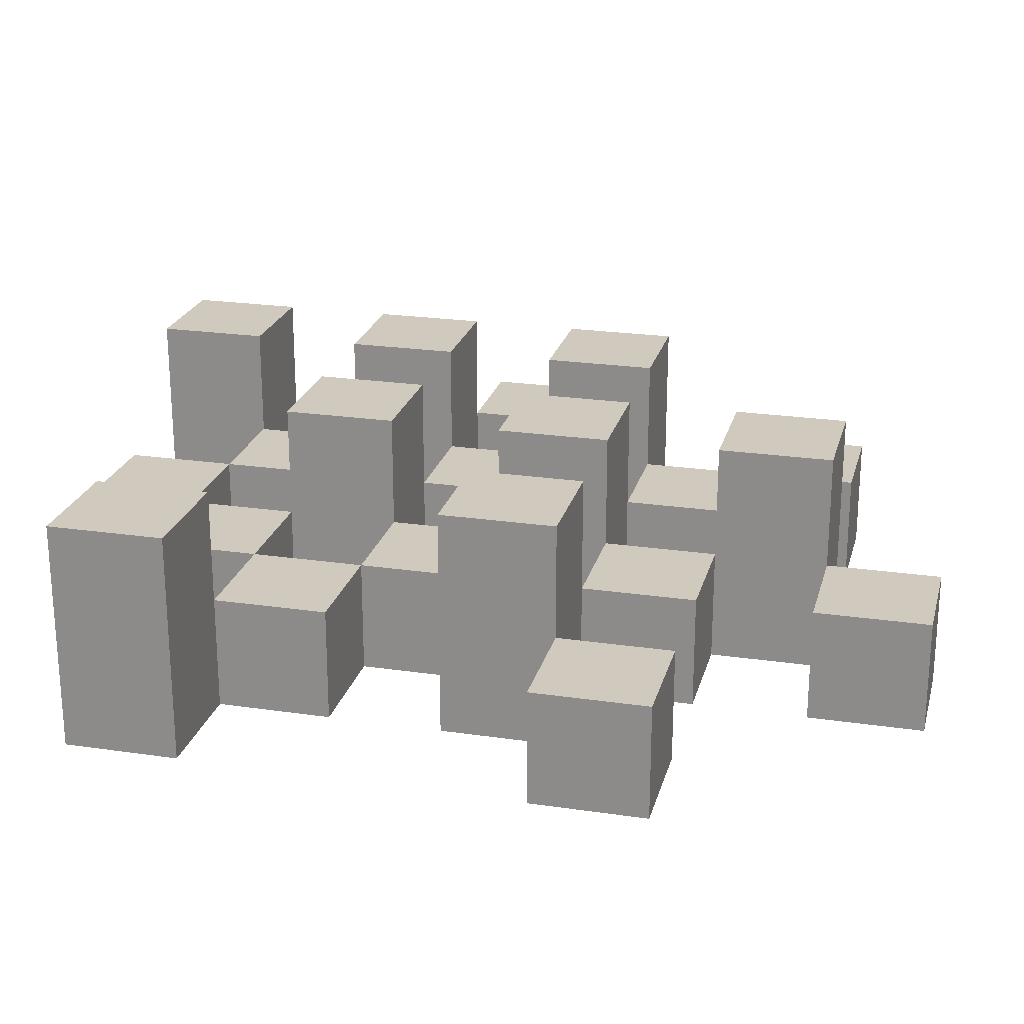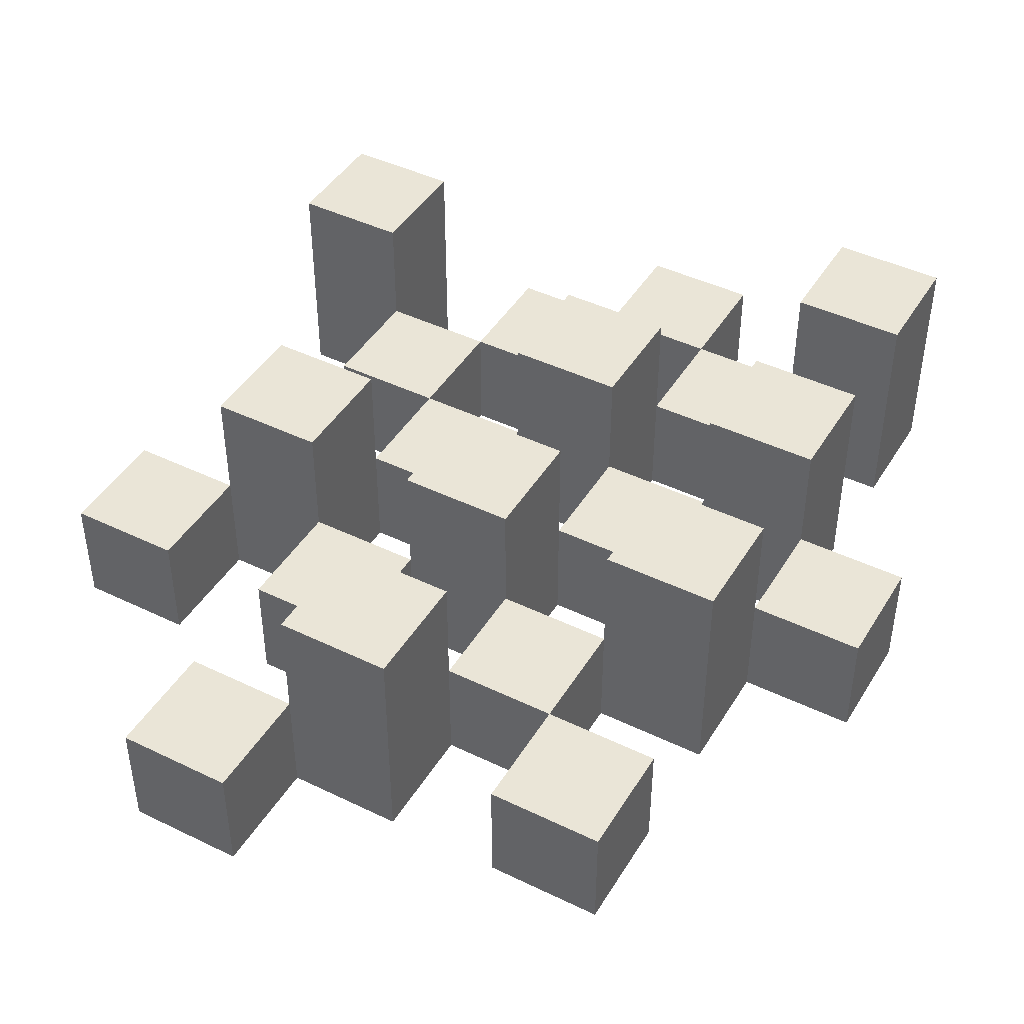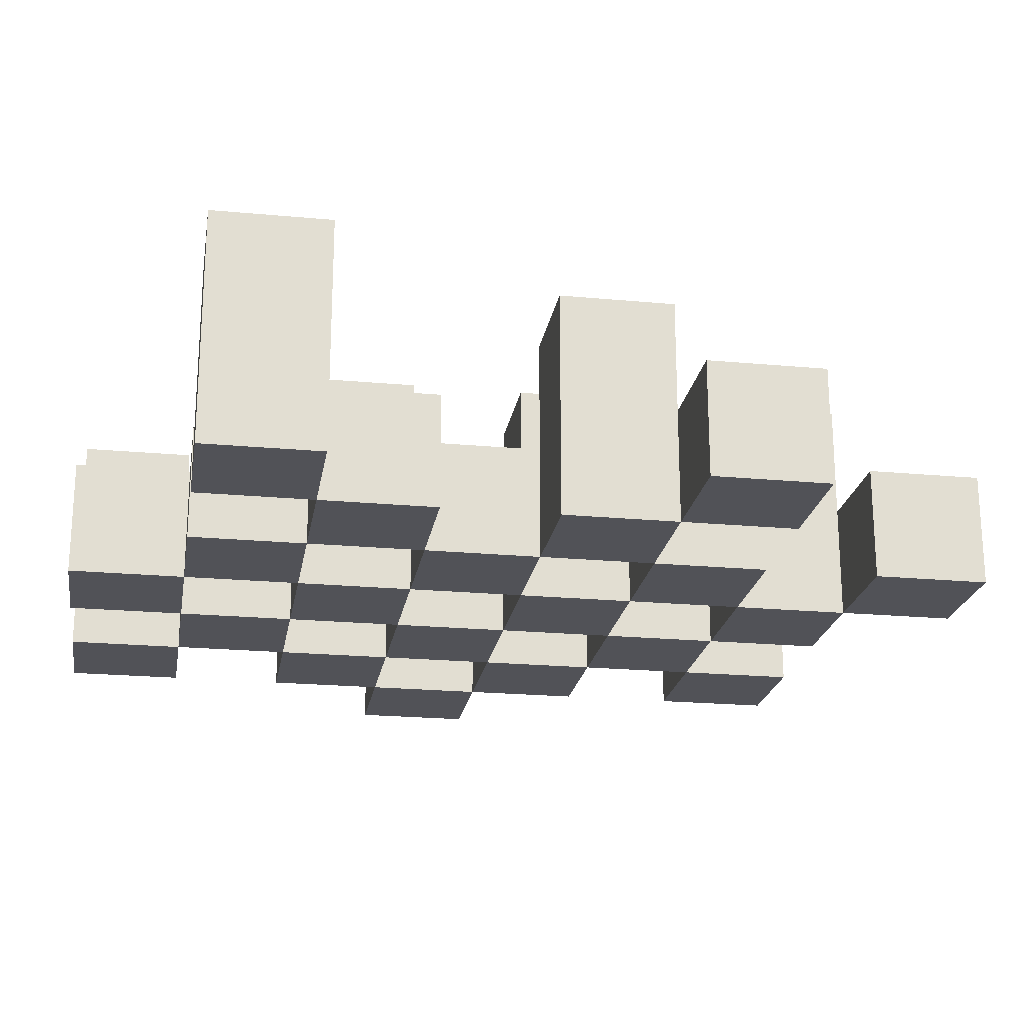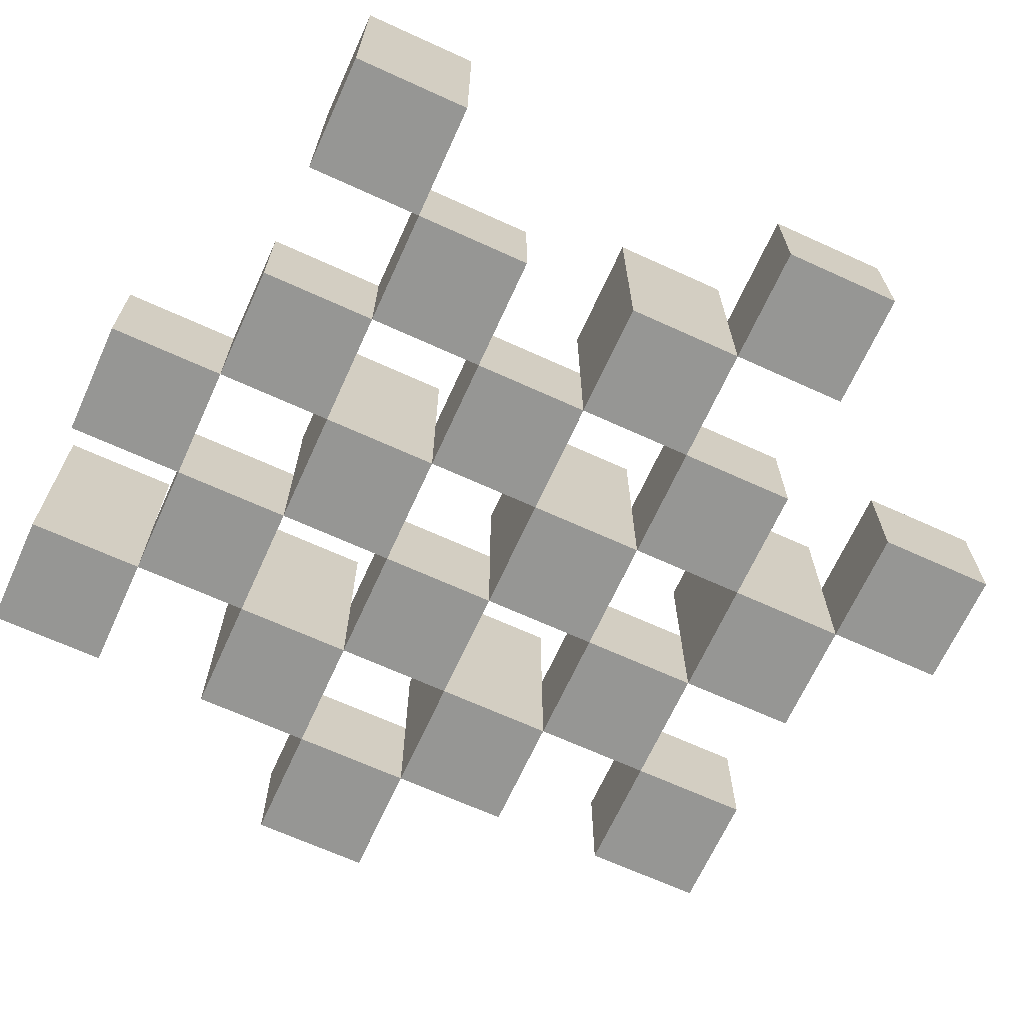
<metadata>
{"format":"obj","ext":"obj","renderer":"f3d","projection":"perspective","resolution":1024,"background":"white","views":[{"elev":22.9,"azim":-75.9,"up":"+Y"},{"elev":44.2,"azim":29.5,"up":"+Y"},{"elev":-21.6,"azim":-99.3,"up":"+Y"},{"elev":-67.7,"azim":-114.5,"up":"+Y"}]}
</metadata>
<code>
o
v 22.6 0.9 21.6
v 22.7 0.9 21.6
v 22.8 0.9 21.6
v 22.9 0.9 21.6
v 22.6 1 21.6
v 22.7 1 21.6
v 22.8 1.1 21.6
v 22.9 1.1 21.6
v 22.3 0.9 21.7
v 22.4 0.9 21.7
v 22.5 0.9 21.7
v 22.6 0.9 21.7
v 22.7 0.9 21.7
v 22.8 0.9 21.7
v 22.5 1 21.7
v 22.6 1 21.7
v 22.7 1 21.7
v 22.8 1 21.7
v 22.3 1.1 21.7
v 22.4 1.1 21.7
v 22.4 0.9 21.8
v 22.5 0.9 21.8
v 22.6 0.9 21.8
v 22.7 0.9 21.8
v 22.8 0.9 21.8
v 22.9 0.9 21.8
v 22.4 1 21.8
v 22.5 1 21.8
v 22.6 1 21.8
v 22.7 1 21.8
v 22.8 1 21.8
v 22.6 1.1 21.8
v 22.7 1.1 21.8
v 22.8 1.1 21.8
v 22.9 1.1 21.8
v 22.5 0.9 21.9
v 22.6 0.9 21.9
v 22.7 0.9 21.9
v 22.8 0.9 21.9
v 22.9 0.9 21.9
v 23 0.9 21.9
v 22.5 1 21.9
v 22.6 1 21.9
v 22.7 1 21.9
v 22.8 1 21.9
v 22.9 1 21.9
v 23 1 21.9
v 22.4 0.9 22
v 22.5 0.9 22
v 22.6 0.9 22
v 22.7 0.9 22
v 22.8 0.9 22
v 22.9 0.9 22
v 22.5 1 22
v 22.6 1 22
v 22.7 1 22
v 22.8 1 22
v 22.9 1 22
v 22.4 1.1 22
v 22.5 1.1 22
v 22.6 1.1 22
v 22.7 1.1 22
v 22.8 1.1 22
v 22.9 1.1 22
v 22.3 0.9 22.1
v 22.4 0.9 22.1
v 22.5 0.9 22.1
v 22.6 0.9 22.1
v 22.7 0.9 22.1
v 22.8 0.9 22.1
v 22.3 1 22.1
v 22.4 1 22.1
v 22.5 1 22.1
v 22.6 1 22.1
v 22.7 1 22.1
v 22.8 1 22.1
v 22.6 0.9 22.2
v 22.7 0.9 22.2
v 22.8 0.9 22.2
v 22.9 0.9 22.2
v 22.6 1 22.2
v 22.7 1 22.2
v 22.8 1 22.2
v 22.9 1 22.2
v 22.6 1.1 22.2
v 22.7 1.1 22.2
v 22.5 0.9 22.3
v 22.6 0.9 22.3
v 22.5 1 22.3
v 22.6 1 22.3
v 22.6 0.9 21.7
v 22.7 0.9 21.7
v 22.8 0.9 21.7
v 22.9 0.9 21.7
v 22.6 1 21.7
v 22.7 1 21.7
v 22.8 1 21.7
v 22.8 1.1 21.7
v 22.9 1.1 21.7
v 22.3 0.9 21.8
v 22.4 0.9 21.8
v 22.5 0.9 21.8
v 22.6 0.9 21.8
v 22.7 0.9 21.8
v 22.8 0.9 21.8
v 22.4 1 21.8
v 22.5 1 21.8
v 22.6 1 21.8
v 22.7 1 21.8
v 22.8 1 21.8
v 22.3 1.1 21.8
v 22.4 1.1 21.8
v 22.4 0.9 21.9
v 22.5 0.9 21.9
v 22.6 0.9 21.9
v 22.7 0.9 21.9
v 22.8 0.9 21.9
v 22.9 0.9 21.9
v 22.4 1 21.9
v 22.5 1 21.9
v 22.6 1 21.9
v 22.7 1 21.9
v 22.8 1 21.9
v 22.9 1 21.9
v 22.6 1.1 21.9
v 22.7 1.1 21.9
v 22.8 1.1 21.9
v 22.9 1.1 21.9
v 22.5 0.9 22
v 22.6 0.9 22
v 22.7 0.9 22
v 22.8 0.9 22
v 22.9 0.9 22
v 23 0.9 22
v 22.5 1 22
v 22.6 1 22
v 22.7 1 22
v 22.8 1 22
v 22.9 1 22
v 23 1 22
v 22.4 0.9 22.1
v 22.5 0.9 22.1
v 22.6 0.9 22.1
v 22.7 0.9 22.1
v 22.8 0.9 22.1
v 22.9 0.9 22.1
v 22.4 1 22.1
v 22.5 1 22.1
v 22.6 1 22.1
v 22.7 1 22.1
v 22.8 1 22.1
v 22.4 1.1 22.1
v 22.5 1.1 22.1
v 22.6 1.1 22.1
v 22.7 1.1 22.1
v 22.8 1.1 22.1
v 22.9 1.1 22.1
v 22.3 0.9 22.2
v 22.4 0.9 22.2
v 22.5 0.9 22.2
v 22.6 0.9 22.2
v 22.7 0.9 22.2
v 22.8 0.9 22.2
v 22.3 1 22.2
v 22.4 1 22.2
v 22.5 1 22.2
v 22.6 1 22.2
v 22.7 1 22.2
v 22.8 1 22.2
v 22.6 0.9 22.3
v 22.7 0.9 22.3
v 22.8 0.9 22.3
v 22.9 0.9 22.3
v 22.6 1 22.3
v 22.8 1 22.3
v 22.9 1 22.3
v 22.6 1.1 22.3
v 22.7 1.1 22.3
v 22.5 0.9 22.4
v 22.6 0.9 22.4
v 22.5 1 22.4
v 22.6 1 22.4
v 22.3 0.9 21.7
v 22.3 1.1 21.7
v 22.3 0.9 21.8
v 22.3 1.1 21.8
v 22.3 0.9 22.1
v 22.3 1 22.1
v 22.3 0.9 22.2
v 22.3 1 22.2
v 22.4 0.9 21.8
v 22.4 1 21.8
v 22.4 0.9 21.9
v 22.4 1 21.9
v 22.4 0.9 22
v 22.4 1.1 22
v 22.4 0.9 22.1
v 22.4 1 22.1
v 22.4 1.1 22.1
v 22.5 0.9 21.7
v 22.5 1 21.7
v 22.5 0.9 21.8
v 22.5 1 21.8
v 22.5 0.9 21.9
v 22.5 1 21.9
v 22.5 0.9 22
v 22.5 1 22
v 22.5 0.9 22.1
v 22.5 1 22.1
v 22.5 0.9 22.2
v 22.5 1 22.2
v 22.5 0.9 22.3
v 22.5 1 22.3
v 22.5 0.9 22.4
v 22.5 1 22.4
v 22.6 0.9 21.6
v 22.6 1 21.6
v 22.6 0.9 21.7
v 22.6 1 21.7
v 22.6 0.9 21.8
v 22.6 1 21.8
v 22.6 1.1 21.8
v 22.6 0.9 21.9
v 22.6 1 21.9
v 22.6 1.1 21.9
v 22.6 0.9 22
v 22.6 1 22
v 22.6 1.1 22
v 22.6 0.9 22.1
v 22.6 1 22.1
v 22.6 1.1 22.1
v 22.6 0.9 22.2
v 22.6 1 22.2
v 22.6 1.1 22.2
v 22.6 0.9 22.3
v 22.6 1 22.3
v 22.6 1.1 22.3
v 22.7 0.9 21.7
v 22.7 1 21.7
v 22.7 0.9 21.8
v 22.7 1 21.8
v 22.7 0.9 21.9
v 22.7 1 21.9
v 22.7 0.9 22
v 22.7 1 22
v 22.7 0.9 22.1
v 22.7 1 22.1
v 22.7 0.9 22.2
v 22.7 1 22.2
v 22.8 0.9 21.6
v 22.8 1.1 21.6
v 22.8 0.9 21.7
v 22.8 1 21.7
v 22.8 1.1 21.7
v 22.8 0.9 21.8
v 22.8 1 21.8
v 22.8 1.1 21.8
v 22.8 0.9 21.9
v 22.8 1 21.9
v 22.8 1.1 21.9
v 22.8 0.9 22
v 22.8 1 22
v 22.8 1.1 22
v 22.8 0.9 22.1
v 22.8 1 22.1
v 22.8 1.1 22.1
v 22.8 0.9 22.2
v 22.8 1 22.2
v 22.8 0.9 22.3
v 22.8 1 22.3
v 22.9 0.9 21.9
v 22.9 1 21.9
v 22.9 0.9 22
v 22.9 1 22
v 22.4 0.9 21.7
v 22.4 1.1 21.7
v 22.4 0.9 21.8
v 22.4 1 21.8
v 22.4 1.1 21.8
v 22.4 0.9 22.1
v 22.4 1 22.1
v 22.4 0.9 22.2
v 22.4 1 22.2
v 22.5 0.9 21.8
v 22.5 1 21.8
v 22.5 0.9 21.9
v 22.5 1 21.9
v 22.5 0.9 22
v 22.5 1 22
v 22.5 1.1 22
v 22.5 0.9 22.1
v 22.5 1 22.1
v 22.5 1.1 22.1
v 22.6 0.9 21.7
v 22.6 1 21.7
v 22.6 0.9 21.8
v 22.6 1 21.8
v 22.6 0.9 21.9
v 22.6 1 21.9
v 22.6 0.9 22
v 22.6 1 22
v 22.6 0.9 22.1
v 22.6 1 22.1
v 22.6 0.9 22.2
v 22.6 1 22.2
v 22.6 0.9 22.3
v 22.6 1 22.3
v 22.6 0.9 22.4
v 22.6 1 22.4
v 22.7 0.9 21.6
v 22.7 1 21.6
v 22.7 0.9 21.7
v 22.7 1 21.7
v 22.7 0.9 21.8
v 22.7 1 21.8
v 22.7 1.1 21.8
v 22.7 0.9 21.9
v 22.7 1 21.9
v 22.7 1.1 21.9
v 22.7 0.9 22
v 22.7 1 22
v 22.7 1.1 22
v 22.7 0.9 22.1
v 22.7 1 22.1
v 22.7 1.1 22.1
v 22.7 0.9 22.2
v 22.7 1 22.2
v 22.7 1.1 22.2
v 22.7 0.9 22.3
v 22.7 1.1 22.3
v 22.8 0.9 21.7
v 22.8 1 21.7
v 22.8 0.9 21.8
v 22.8 1 21.8
v 22.8 0.9 21.9
v 22.8 1 21.9
v 22.8 0.9 22
v 22.8 1 22
v 22.8 0.9 22.1
v 22.8 1 22.1
v 22.8 0.9 22.2
v 22.8 1 22.2
v 22.9 0.9 21.6
v 22.9 1.1 21.6
v 22.9 0.9 21.7
v 22.9 1.1 21.7
v 22.9 0.9 21.8
v 22.9 1.1 21.8
v 22.9 0.9 21.9
v 22.9 1 21.9
v 22.9 1.1 21.9
v 22.9 0.9 22
v 22.9 1 22
v 22.9 1.1 22
v 22.9 0.9 22.1
v 22.9 1.1 22.1
v 22.9 0.9 22.2
v 22.9 1 22.2
v 22.9 0.9 22.3
v 22.9 1 22.3
v 23 0.9 21.9
v 23 1 21.9
v 23 0.9 22
v 23 1 22
v 22.3 0.9 21.7
v 22.3 0.9 21.8
v 22.3 0.9 22.1
v 22.3 0.9 22.2
v 22.4 0.9 21.7
v 22.4 0.9 21.8
v 22.4 0.9 21.9
v 22.4 0.9 22
v 22.4 0.9 22.1
v 22.4 0.9 22.2
v 22.5 0.9 21.7
v 22.5 0.9 21.8
v 22.5 0.9 21.9
v 22.5 0.9 22
v 22.5 0.9 22.1
v 22.5 0.9 22.2
v 22.5 0.9 22.3
v 22.5 0.9 22.4
v 22.6 0.9 21.6
v 22.6 0.9 21.7
v 22.6 0.9 21.8
v 22.6 0.9 21.9
v 22.6 0.9 22
v 22.6 0.9 22.1
v 22.6 0.9 22.2
v 22.6 0.9 22.3
v 22.6 0.9 22.4
v 22.7 0.9 21.6
v 22.7 0.9 21.7
v 22.7 0.9 21.8
v 22.7 0.9 21.9
v 22.7 0.9 22
v 22.7 0.9 22.1
v 22.7 0.9 22.2
v 22.7 0.9 22.3
v 22.8 0.9 21.6
v 22.8 0.9 21.7
v 22.8 0.9 21.8
v 22.8 0.9 21.9
v 22.8 0.9 22
v 22.8 0.9 22.1
v 22.8 0.9 22.2
v 22.8 0.9 22.3
v 22.9 0.9 21.6
v 22.9 0.9 21.7
v 22.9 0.9 21.8
v 22.9 0.9 21.9
v 22.9 0.9 22
v 22.9 0.9 22.1
v 22.9 0.9 22.2
v 22.9 0.9 22.3
v 23 0.9 21.9
v 23 0.9 22
v 22.3 1 22.1
v 22.3 1 22.2
v 22.4 1 21.8
v 22.4 1 21.9
v 22.4 1 22.1
v 22.4 1 22.2
v 22.5 1 21.7
v 22.5 1 21.8
v 22.5 1 21.9
v 22.5 1 22
v 22.5 1 22.1
v 22.5 1 22.2
v 22.5 1 22.3
v 22.5 1 22.4
v 22.6 1 21.6
v 22.6 1 21.7
v 22.6 1 21.8
v 22.6 1 21.9
v 22.6 1 22
v 22.6 1 22.1
v 22.6 1 22.2
v 22.6 1 22.3
v 22.6 1 22.4
v 22.7 1 21.6
v 22.7 1 21.7
v 22.7 1 21.8
v 22.7 1 21.9
v 22.7 1 22
v 22.7 1 22.1
v 22.7 1 22.2
v 22.8 1 21.7
v 22.8 1 21.8
v 22.8 1 21.9
v 22.8 1 22
v 22.8 1 22.1
v 22.8 1 22.2
v 22.8 1 22.3
v 22.9 1 21.9
v 22.9 1 22
v 22.9 1 22.2
v 22.9 1 22.3
v 23 1 21.9
v 23 1 22
v 22.3 1.1 21.7
v 22.3 1.1 21.8
v 22.4 1.1 21.7
v 22.4 1.1 21.8
v 22.4 1.1 22
v 22.4 1.1 22.1
v 22.5 1.1 22
v 22.5 1.1 22.1
v 22.6 1.1 21.8
v 22.6 1.1 21.9
v 22.6 1.1 22
v 22.6 1.1 22.1
v 22.6 1.1 22.2
v 22.6 1.1 22.3
v 22.7 1.1 21.8
v 22.7 1.1 21.9
v 22.7 1.1 22
v 22.7 1.1 22.1
v 22.7 1.1 22.2
v 22.7 1.1 22.3
v 22.8 1.1 21.6
v 22.8 1.1 21.7
v 22.8 1.1 21.8
v 22.8 1.1 21.9
v 22.8 1.1 22
v 22.8 1.1 22.1
v 22.9 1.1 21.6
v 22.9 1.1 21.7
v 22.9 1.1 21.8
v 22.9 1.1 21.9
v 22.9 1.1 22
v 22.9 1.1 22.1
f 5 2 1
f 6 2 5
f 7 4 3
f 8 4 7
f 15 12 11
f 16 12 15
f 17 14 13
f 18 14 17
f 19 10 9
f 20 10 19
f 27 22 21
f 28 22 27
f 29 24 23
f 30 24 29
f 31 26 25
f 32 30 29
f 33 30 32
f 34 26 31
f 35 26 34
f 42 37 36
f 43 37 42
f 44 39 38
f 45 39 44
f 46 41 40
f 47 41 46
f 54 49 48
f 55 51 50
f 56 51 55
f 57 53 52
f 58 53 57
f 59 54 48
f 60 54 59
f 61 56 55
f 62 56 61
f 63 58 57
f 64 58 63
f 71 66 65
f 72 66 71
f 73 68 67
f 74 68 73
f 75 70 69
f 76 70 75
f 81 78 77
f 82 78 81
f 83 80 79
f 84 80 83
f 85 82 81
f 86 82 85
f 89 88 87
f 90 88 89
f 91 92 95
f 95 92 96
f 93 94 97
f 97 94 98
f 98 94 99
f 100 101 106
f 102 103 107
f 107 103 108
f 104 105 109
f 109 105 110
f 100 106 111
f 111 106 112
f 113 114 119
f 119 114 120
f 115 116 121
f 121 116 122
f 117 118 123
f 123 118 124
f 121 122 125
f 125 122 126
f 123 124 127
f 127 124 128
f 129 130 135
f 135 130 136
f 131 132 137
f 137 132 138
f 133 134 139
f 139 134 140
f 141 142 147
f 147 142 148
f 143 144 149
f 149 144 150
f 145 146 151
f 147 148 152
f 152 148 153
f 149 150 154
f 154 150 155
f 151 146 156
f 156 146 157
f 158 159 164
f 164 159 165
f 160 161 166
f 166 161 167
f 162 163 168
f 168 163 169
f 170 171 174
f 172 173 175
f 175 173 176
f 174 171 177
f 177 171 178
f 179 180 181
f 181 180 182
f 185 184 183
f 186 184 185
f 189 188 187
f 190 188 189
f 193 192 191
f 194 192 193
f 197 196 195
f 198 196 197
f 199 196 198
f 202 201 200
f 203 201 202
f 206 205 204
f 207 205 206
f 210 209 208
f 211 209 210
f 214 213 212
f 215 213 214
f 218 217 216
f 219 217 218
f 223 221 220
f 223 222 221
f 224 222 223
f 225 222 224
f 229 227 226
f 229 228 227
f 230 228 229
f 231 228 230
f 235 233 232
f 235 234 233
f 236 234 235
f 237 234 236
f 240 239 238
f 241 239 240
f 244 243 242
f 245 243 244
f 248 247 246
f 249 247 248
f 252 251 250
f 253 251 252
f 254 251 253
f 258 256 255
f 258 257 256
f 259 257 258
f 260 257 259
f 264 262 261
f 264 263 262
f 265 263 264
f 266 263 265
f 269 268 267
f 270 268 269
f 273 272 271
f 274 272 273
f 275 276 277
f 277 276 278
f 278 276 279
f 280 281 282
f 282 281 283
f 284 285 286
f 286 285 287
f 288 289 291
f 289 290 291
f 291 290 292
f 292 290 293
f 294 295 296
f 296 295 297
f 298 299 300
f 300 299 301
f 302 303 304
f 304 303 305
f 306 307 308
f 308 307 309
f 310 311 312
f 312 311 313
f 314 315 317
f 315 316 317
f 317 316 318
f 318 316 319
f 320 321 323
f 321 322 323
f 323 322 324
f 324 322 325
f 326 327 329
f 327 328 329
f 329 328 330
f 331 332 333
f 333 332 334
f 335 336 337
f 337 336 338
f 339 340 341
f 341 340 342
f 343 344 345
f 345 344 346
f 347 348 349
f 349 348 350
f 350 348 351
f 352 353 355
f 353 354 355
f 355 354 356
f 357 358 359
f 359 358 360
f 361 362 363
f 363 362 364
f 369 366 365
f 370 366 369
f 373 368 367
f 374 368 373
f 376 371 370
f 377 371 376
f 378 373 372
f 379 373 378
f 384 376 375
f 385 376 384
f 386 378 377
f 387 378 386
f 388 380 379
f 389 380 388
f 390 382 381
f 391 382 390
f 392 384 383
f 393 384 392
f 394 386 385
f 395 386 394
f 396 388 387
f 397 388 396
f 398 390 389
f 399 390 398
f 401 394 393
f 402 394 401
f 403 396 395
f 404 396 403
f 405 398 397
f 406 398 405
f 408 401 400
f 409 401 408
f 410 403 402
f 411 403 410
f 412 405 404
f 413 405 412
f 414 407 406
f 415 407 414
f 416 412 411
f 417 412 416
f 418 419 422
f 422 419 423
f 420 421 425
f 425 421 426
f 424 425 433
f 433 425 434
f 426 427 435
f 435 427 436
f 428 429 437
f 437 429 438
f 430 431 439
f 439 431 440
f 432 433 441
f 441 433 442
f 442 443 448
f 448 443 449
f 444 445 450
f 450 445 451
f 446 447 452
f 452 447 453
f 453 454 457
f 457 454 458
f 455 456 459
f 459 456 460
f 461 462 463
f 463 462 464
f 465 466 467
f 467 466 468
f 469 470 475
f 475 470 476
f 471 472 477
f 477 472 478
f 473 474 479
f 479 474 480
f 481 482 487
f 487 482 488
f 483 484 489
f 489 484 490
f 485 486 491
f 491 486 492

</code>
